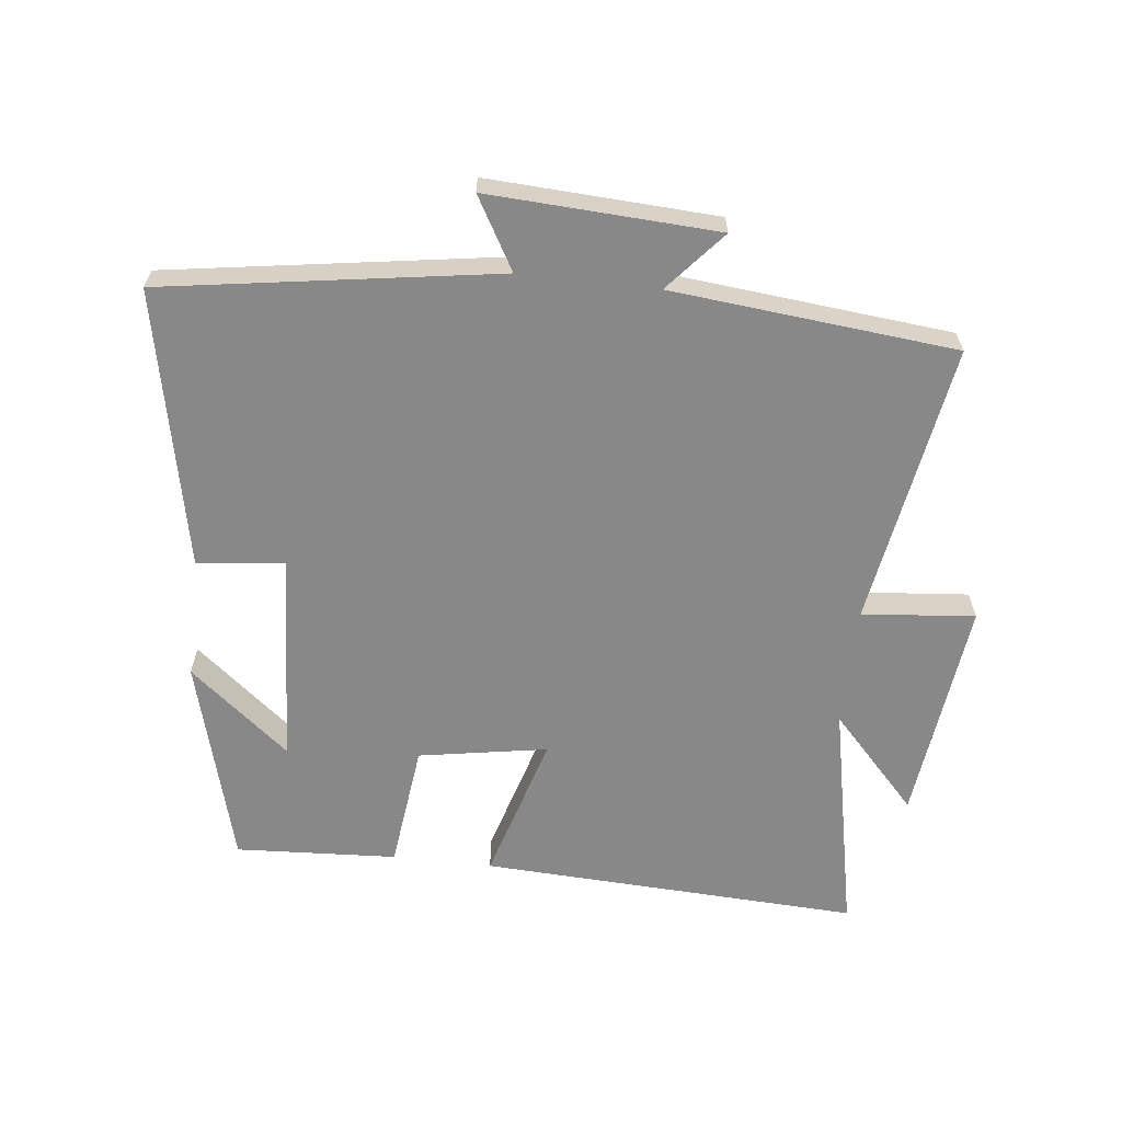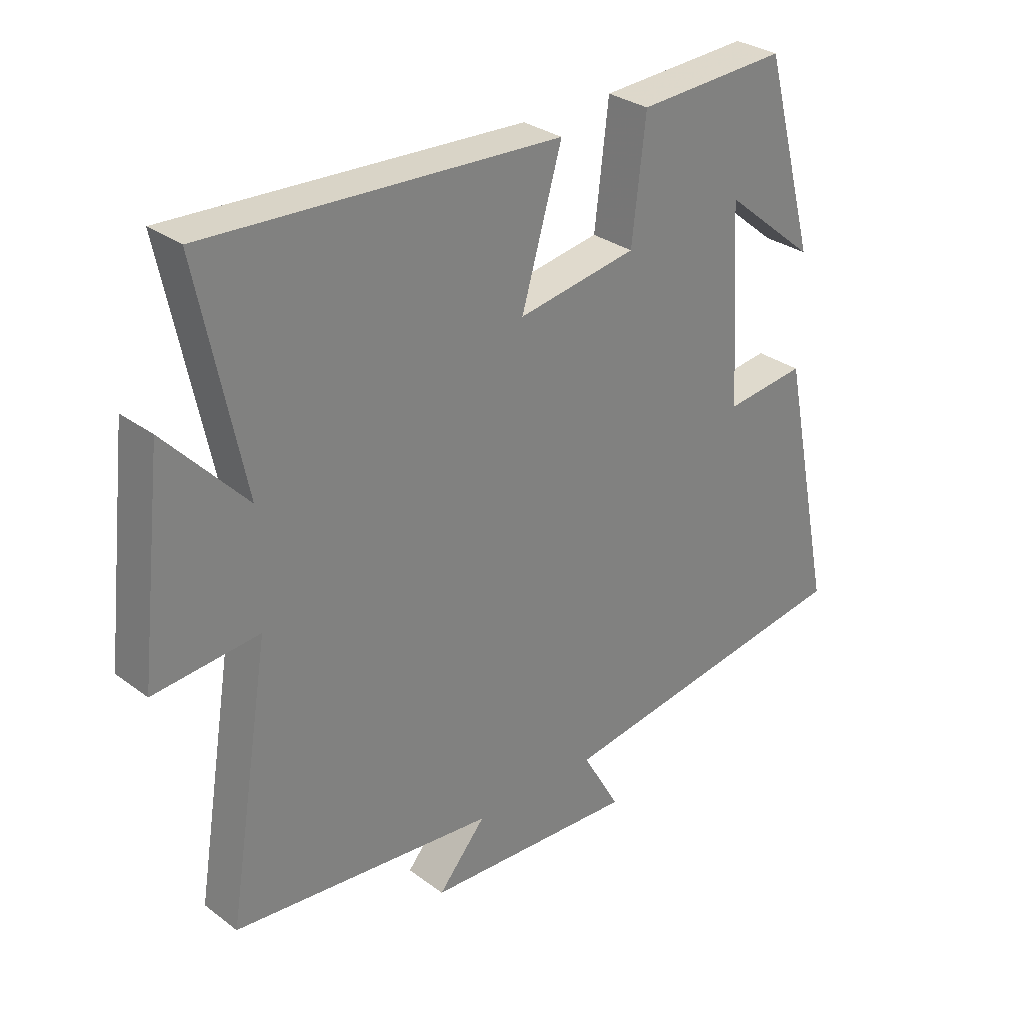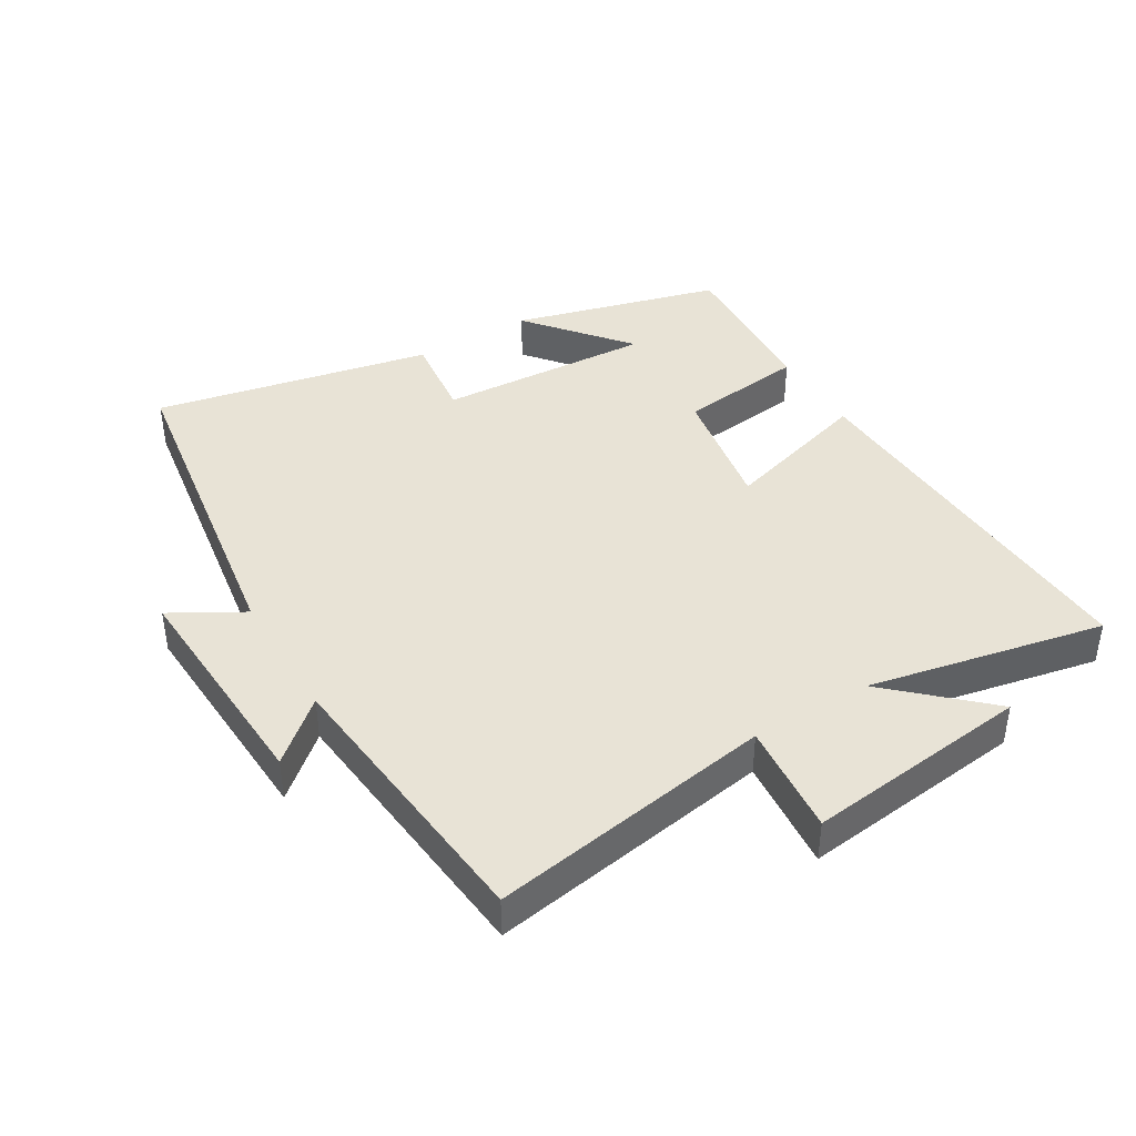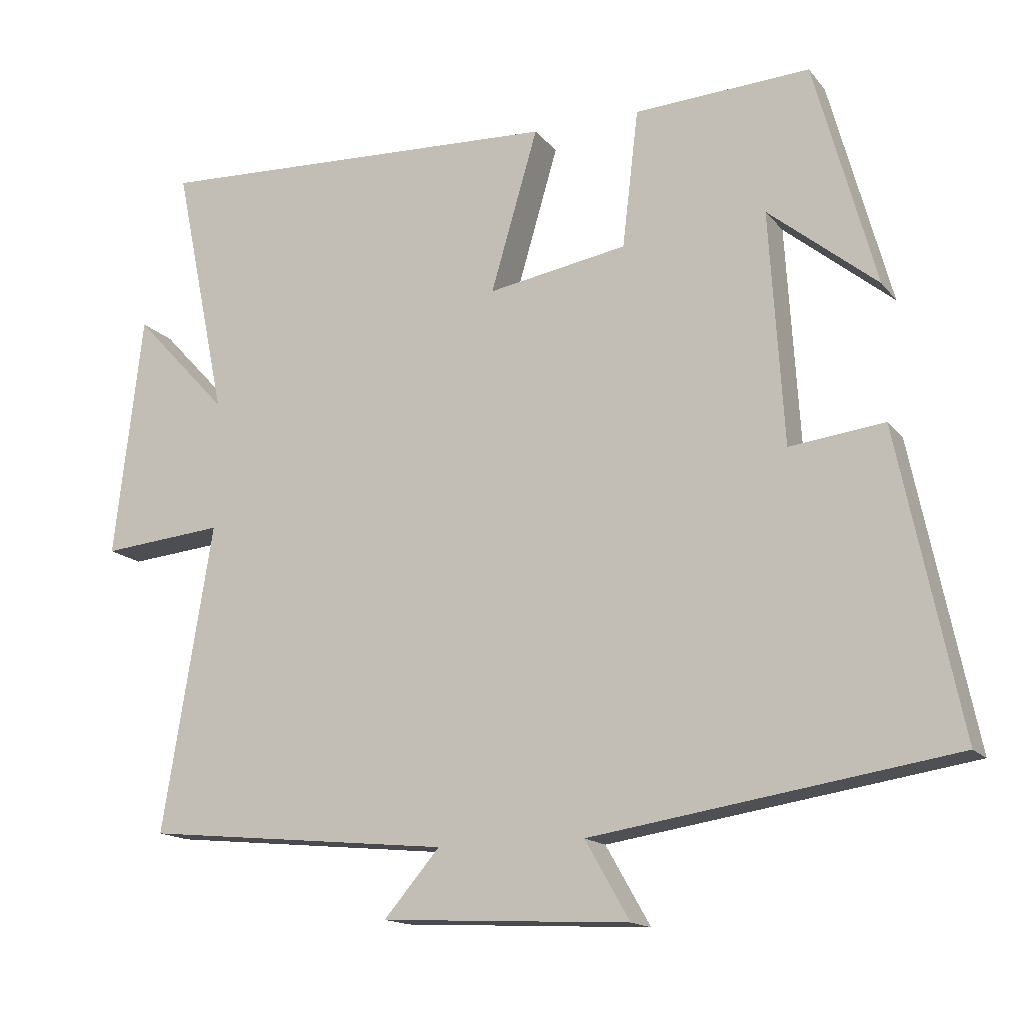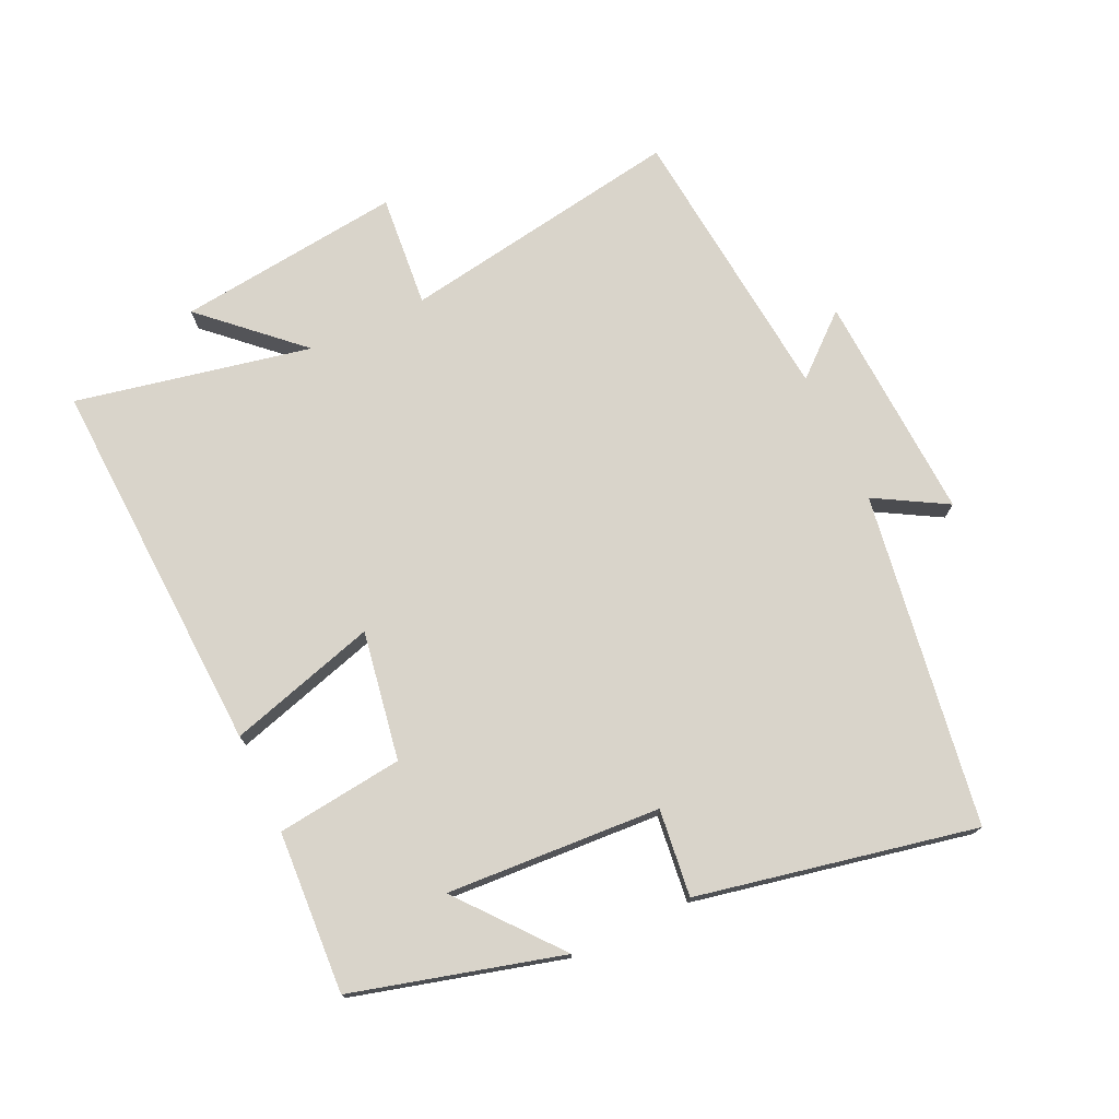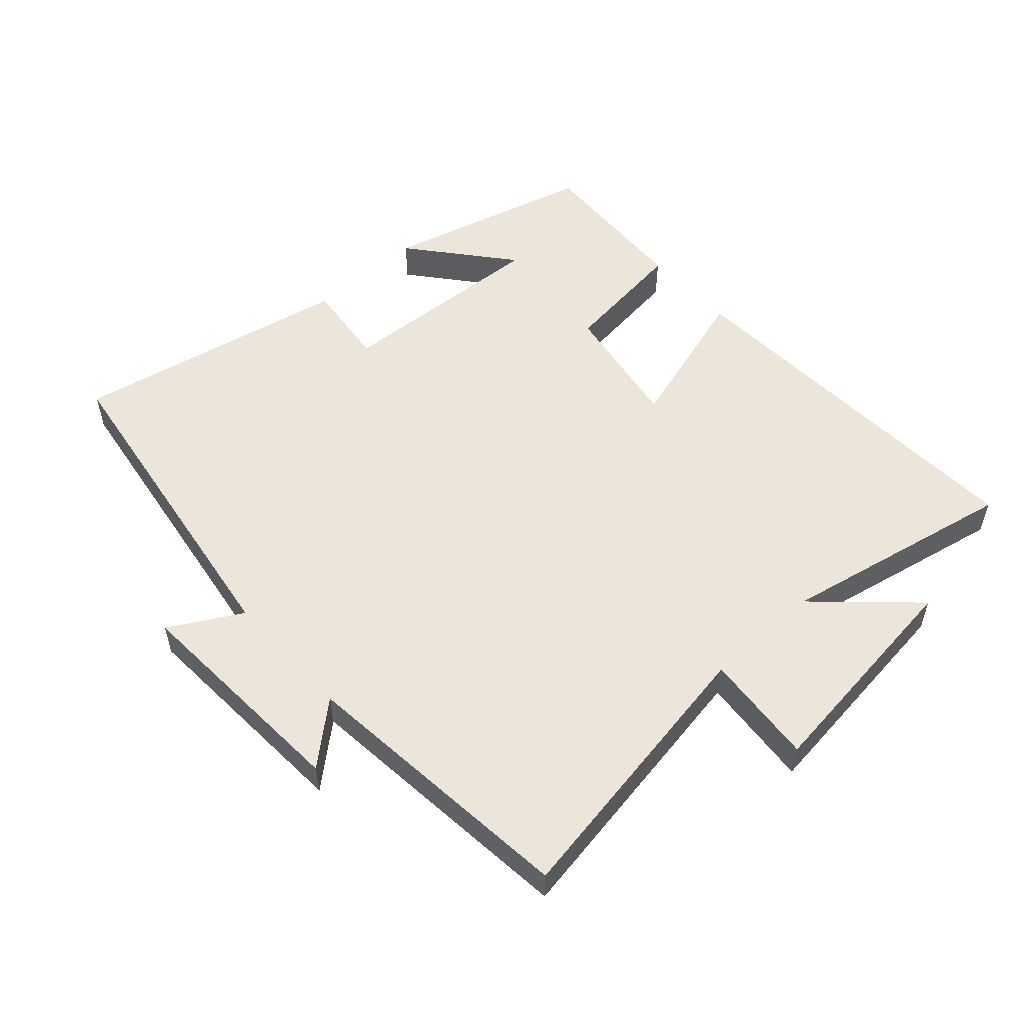
<metadata>
{"format":"obj","ext":"obj","renderer":"f3d","projection":"perspective","resolution":1024,"background":"white","views":[{"elev":-62.8,"azim":173.5,"up":"+Y"},{"elev":30.1,"azim":-42.8,"up":"+Z"},{"elev":41.5,"azim":-121.0,"up":"+Y"},{"elev":-15.3,"azim":24.9,"up":"+Z"},{"elev":74.8,"azim":64.9,"up":"+Y"},{"elev":54.3,"azim":-132.3,"up":"+Y"}]}
</metadata>
<code>
v 0.413 0.07 0.514
v 0.5 0.07 0.194
v 0.346 0.07 0.32
v 0.366 0.07 -0.01
v 0.5 0.07 0.006
v 0.588 0.07 -0.421
v 0.076 0.07 -0.5
v 0.139 0.07 -0.61
v -0.213 0.07 -0.592
v -0.134 0.07 -0.5
v -0.571 0.07 -0.457
v -0.5 0.07 -0.021
v -0.674 0.07 -0.037
v -0.634 0.07 0.309
v -0.5 0.07 0.165
v -0.575 0.07 0.527
v 0.01 0.07 0.5
v -0.057 0.07 0.271
v 0.141 0.07 0.305
v 0.164 0.07 0.5
v 0.413 0 0.514
v 0.5 0 0.194
v 0.346 0 0.32
v 0.366 0 -0.01
v 0.5 0 0.006
v 0.588 0 -0.421
v 0.076 0 -0.5
v 0.139 0 -0.61
v -0.213 0 -0.592
v -0.134 0 -0.5
v -0.571 0 -0.457
v -0.5 0 -0.021
v -0.674 0 -0.037
v -0.634 0 0.309
v -0.5 0 0.165
v -0.575 0 0.527
v 0.01 0 0.5
v -0.057 0 0.271
v 0.141 0 0.305
v 0.164 0 0.5
f 19 20 1
f 15 16 17 18
f 15 18 19
f 12 13 14 15
f 12 15 19
f 10 11 12 19
f 7 8 9 10
f 6 7 10
f 5 6 10
f 4 5 10
f 3 4 10 19
f 1 2 3
f 1 3 19
f 21 40 39
f 38 37 36 35
f 39 38 35
f 35 34 33 32
f 39 35 32
f 39 32 31 30
f 30 29 28 27
f 30 27 26
f 30 26 25
f 30 25 24
f 39 30 24 23
f 23 22 21
f 39 23 21
f 1 21 22 2
f 2 22 23 3
f 3 23 24 4
f 4 24 25 5
f 5 25 26 6
f 6 26 27 7
f 7 27 28 8
f 8 28 29 9
f 9 29 30 10
f 10 30 31 11
f 11 31 32 12
f 12 32 33 13
f 13 33 34 14
f 14 34 35 15
f 15 35 36 16
f 16 36 37 17
f 17 37 38 18
f 18 38 39 19
f 19 39 40 20
f 20 40 21 1

</code>
